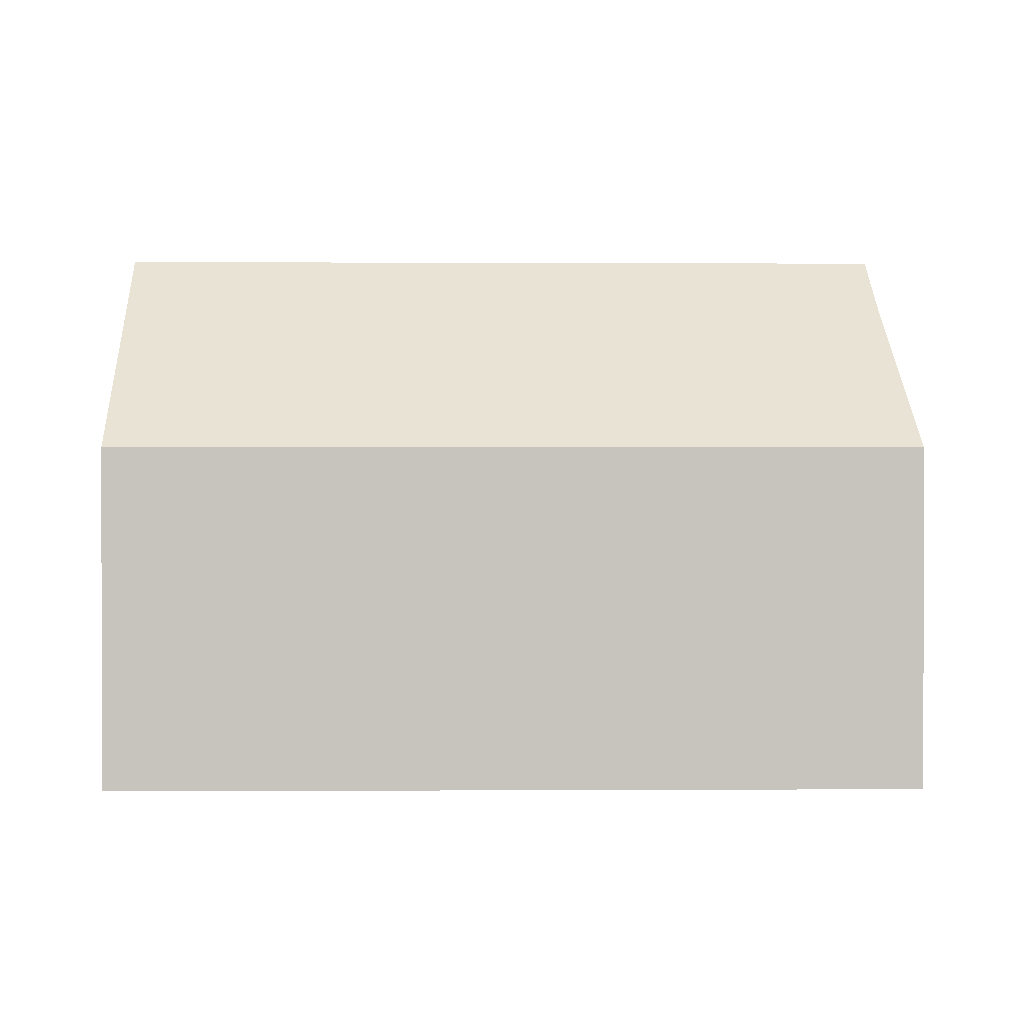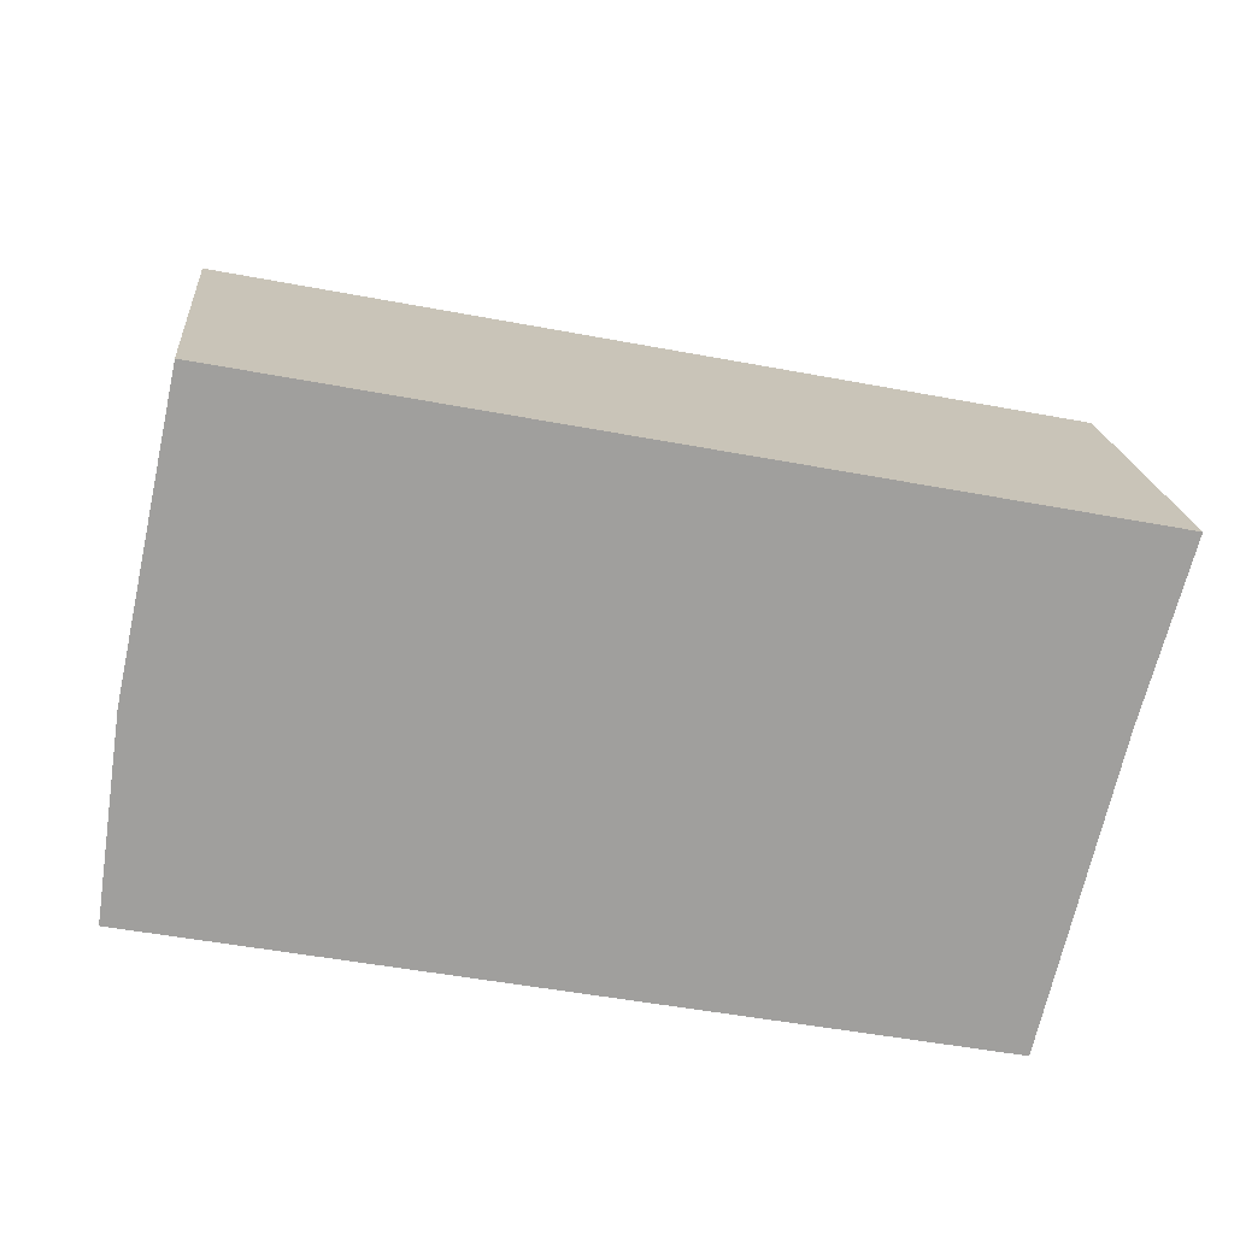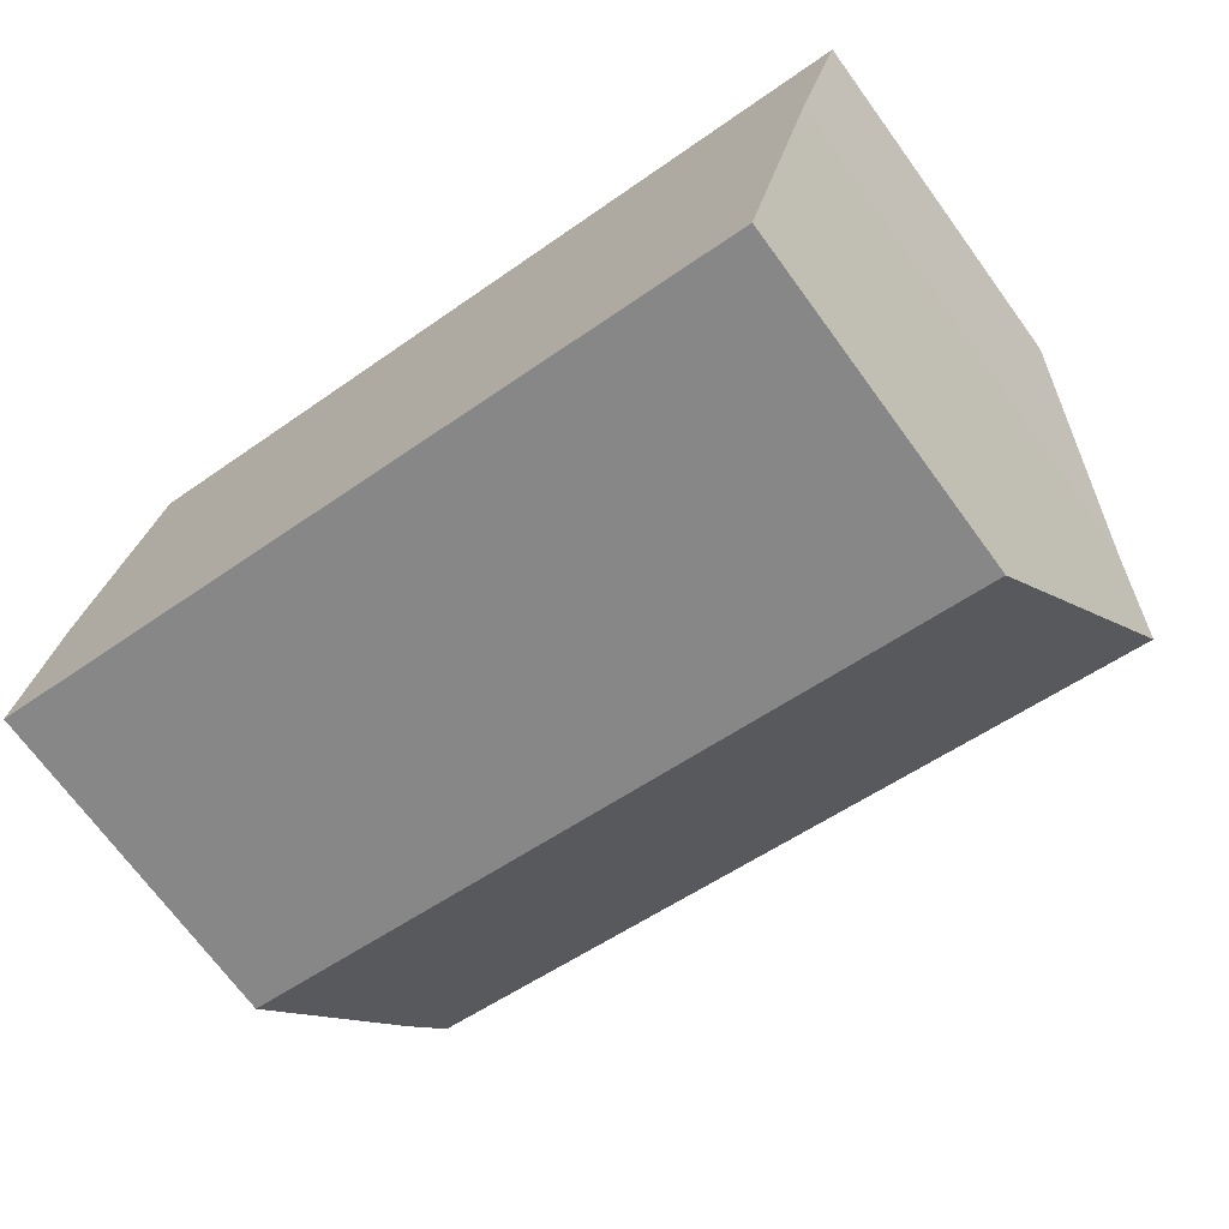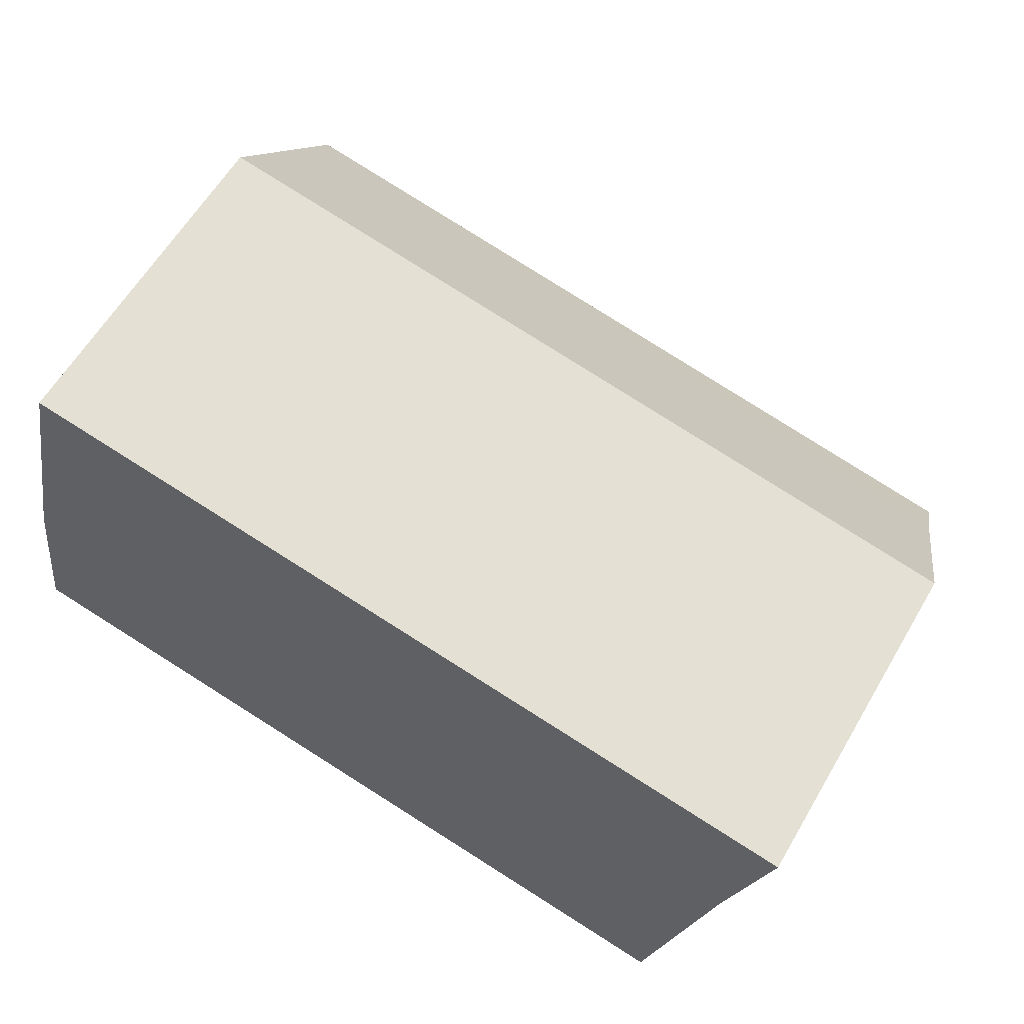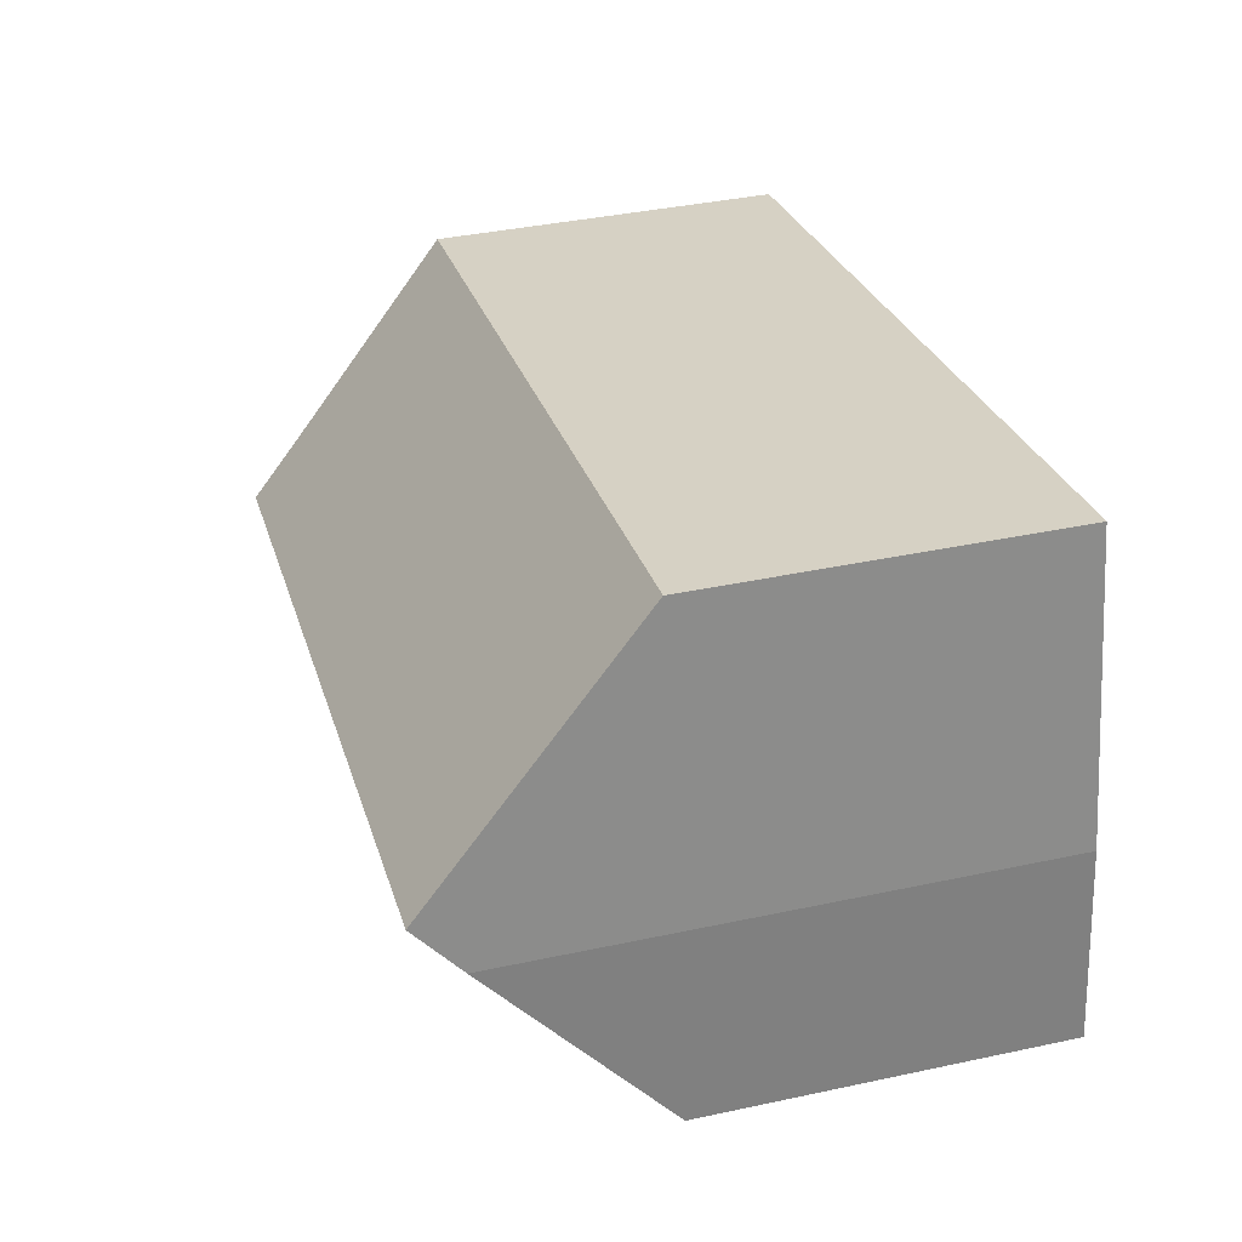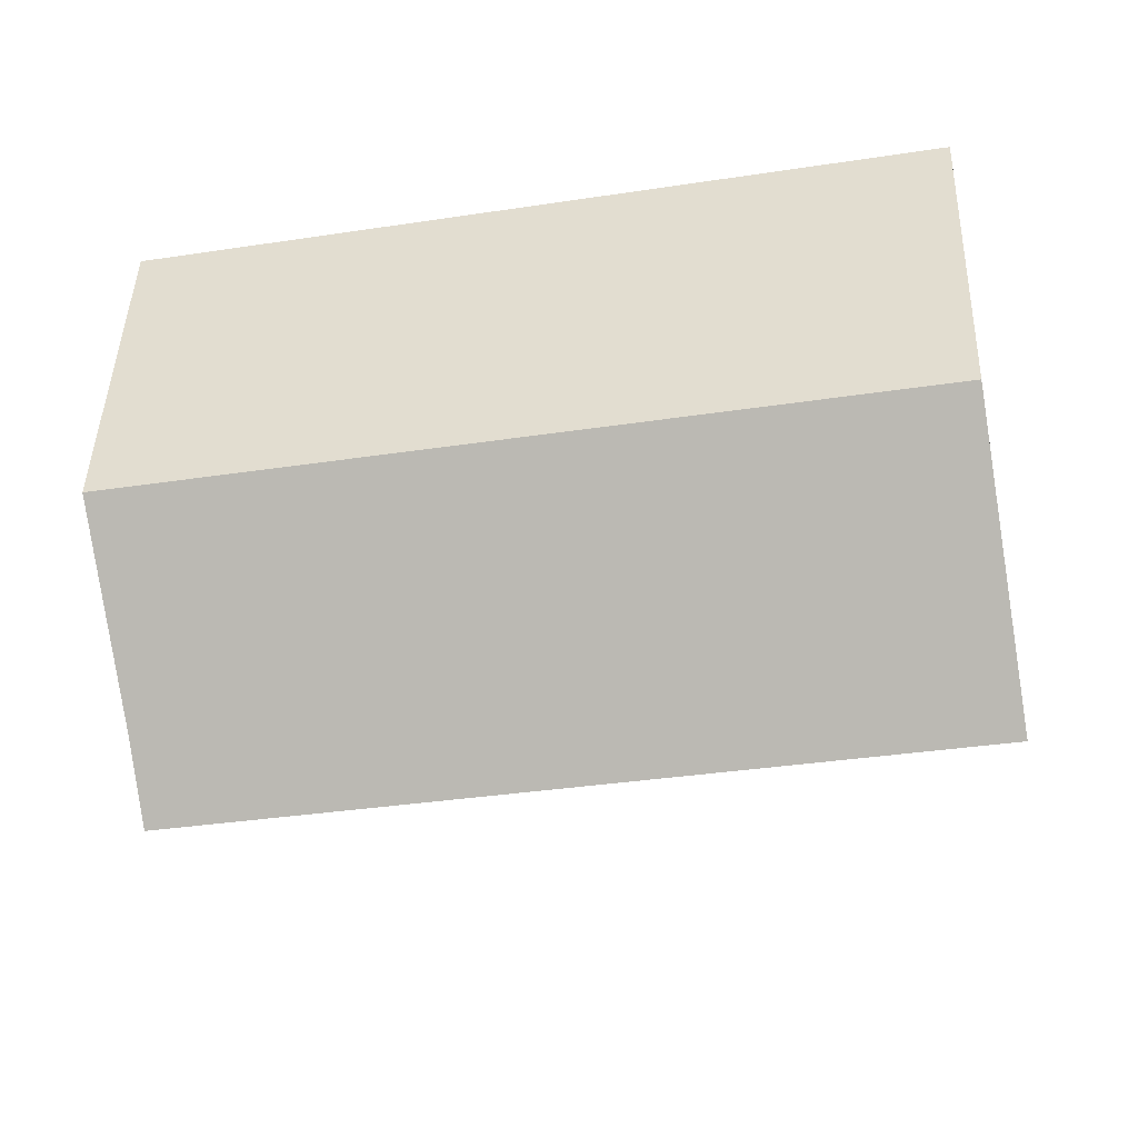
<metadata>
{"format":"obj","ext":"obj","renderer":"f3d","projection":"perspective","resolution":1024,"background":"white","views":[{"elev":0.4,"azim":10.0,"up":"+Y"},{"elev":19.0,"azim":-5.1,"up":"+Z"},{"elev":-70.7,"azim":36.2,"up":"+Z"},{"elev":60.5,"azim":30.3,"up":"+Z"},{"elev":38.4,"azim":-105.2,"up":"+Z"},{"elev":45.3,"azim":-178.2,"up":"+Z"}]}
</metadata>
<code>
v  0.426 6.433 2.73
v  9.852 5.744 1.669
v  9.669 6.433 0.906
v  10.38 3.989 3.599
v  1.006 3.989 5.449
v  0 4.005 2.452e-16
v  9.017 3.977 -1.813
v  0.308 5.937 2.178
v  0 0 0
v  9.017 1.11e-16 -1.813
v  0.308 -1.334e-16 2.178
v  1.006 -3.337e-16 5.449
v  0.426 -1.672e-16 2.73
v  10.38 -2.204e-16 3.599
v  9.852 -1.022e-16 1.669
v  9.669 -5.548e-17 0.906
g defaultobject
f 1 2 3
f 2 1 4
f 4 1 5
f 6 3 7
f 3 6 1
f 1 6 8
f 7 9 6
f 9 7 10
f 6 11 8
f 11 6 9
f 8 5 1
f 5 8 11
f 5 11 12
f 12 11 13
f 12 4 5
f 4 12 14
f 2 7 3
f 7 2 15
f 7 15 16
f 7 16 10
f 4 15 2
f 15 4 14
f 13 14 12
f 14 13 15
f 15 13 16
f 16 13 11
f 16 11 10
f 10 11 9

</code>
